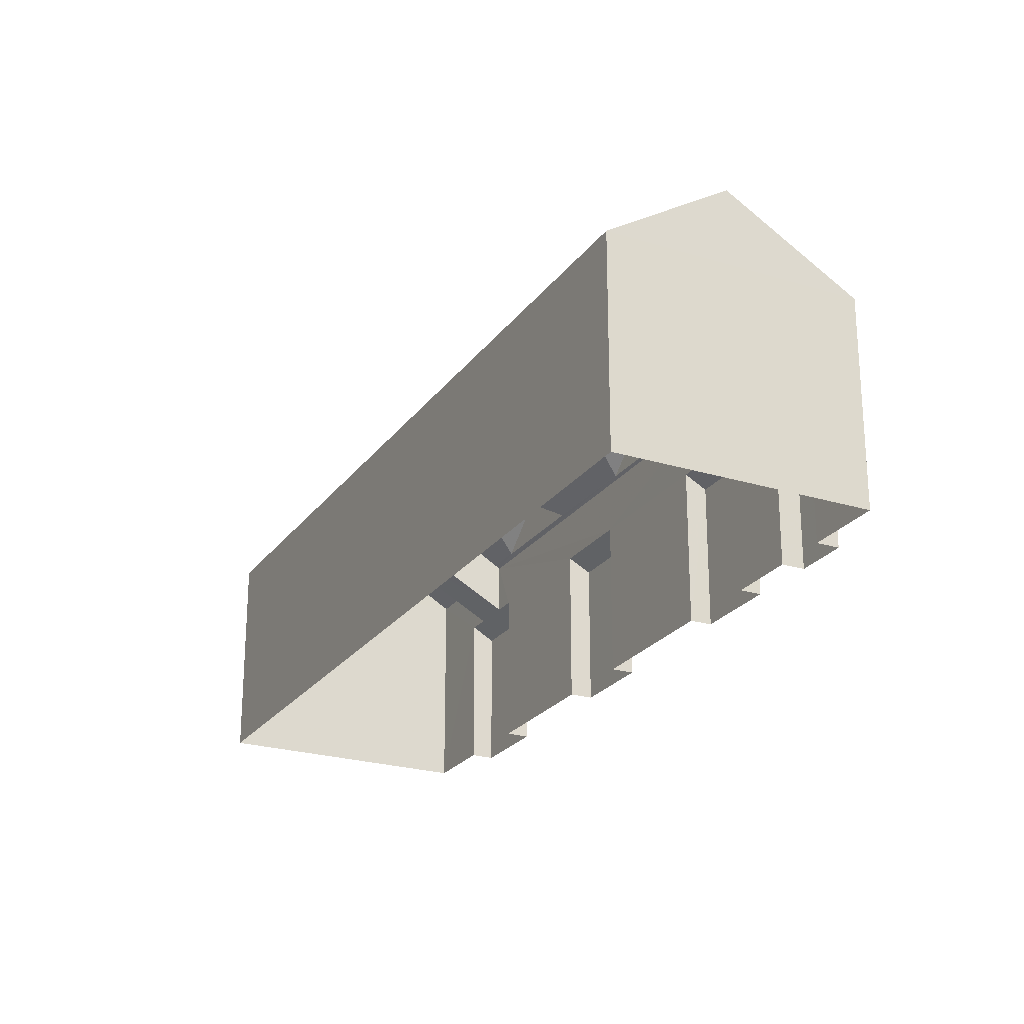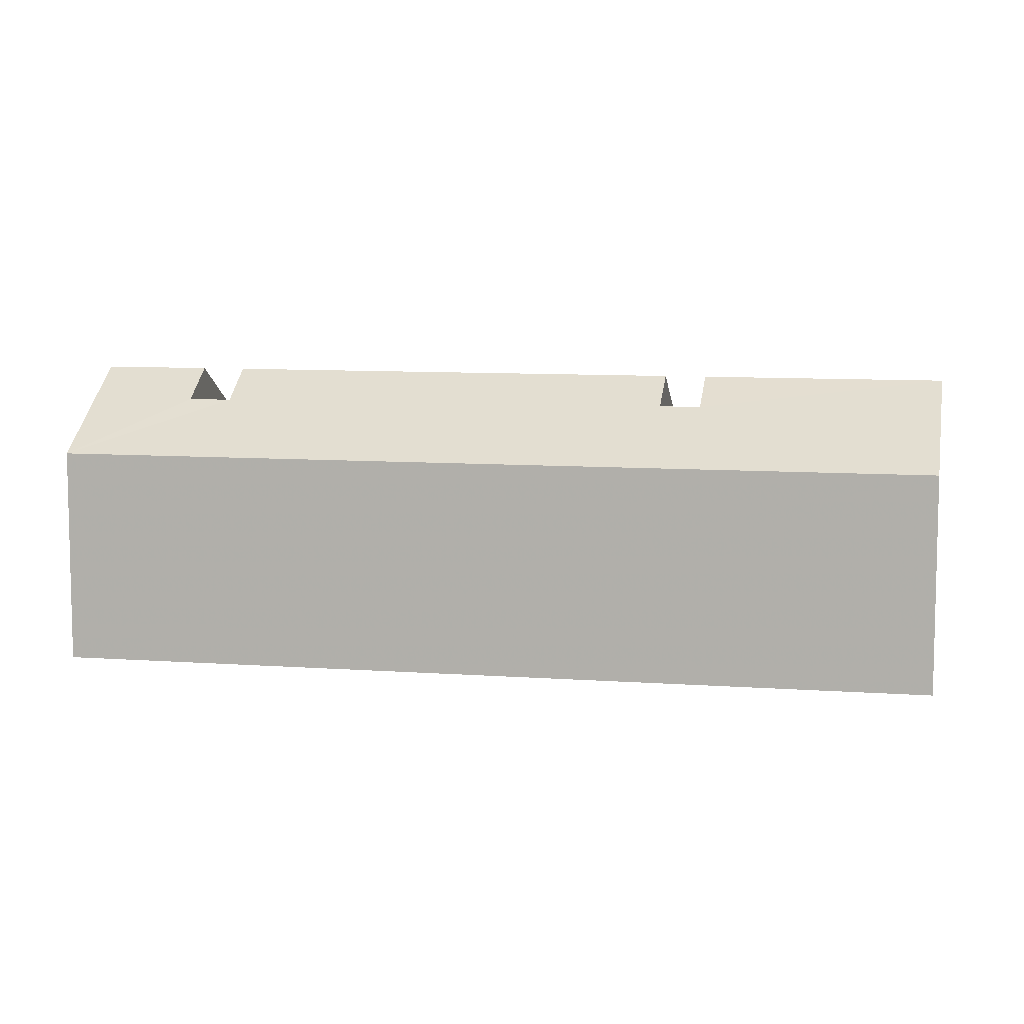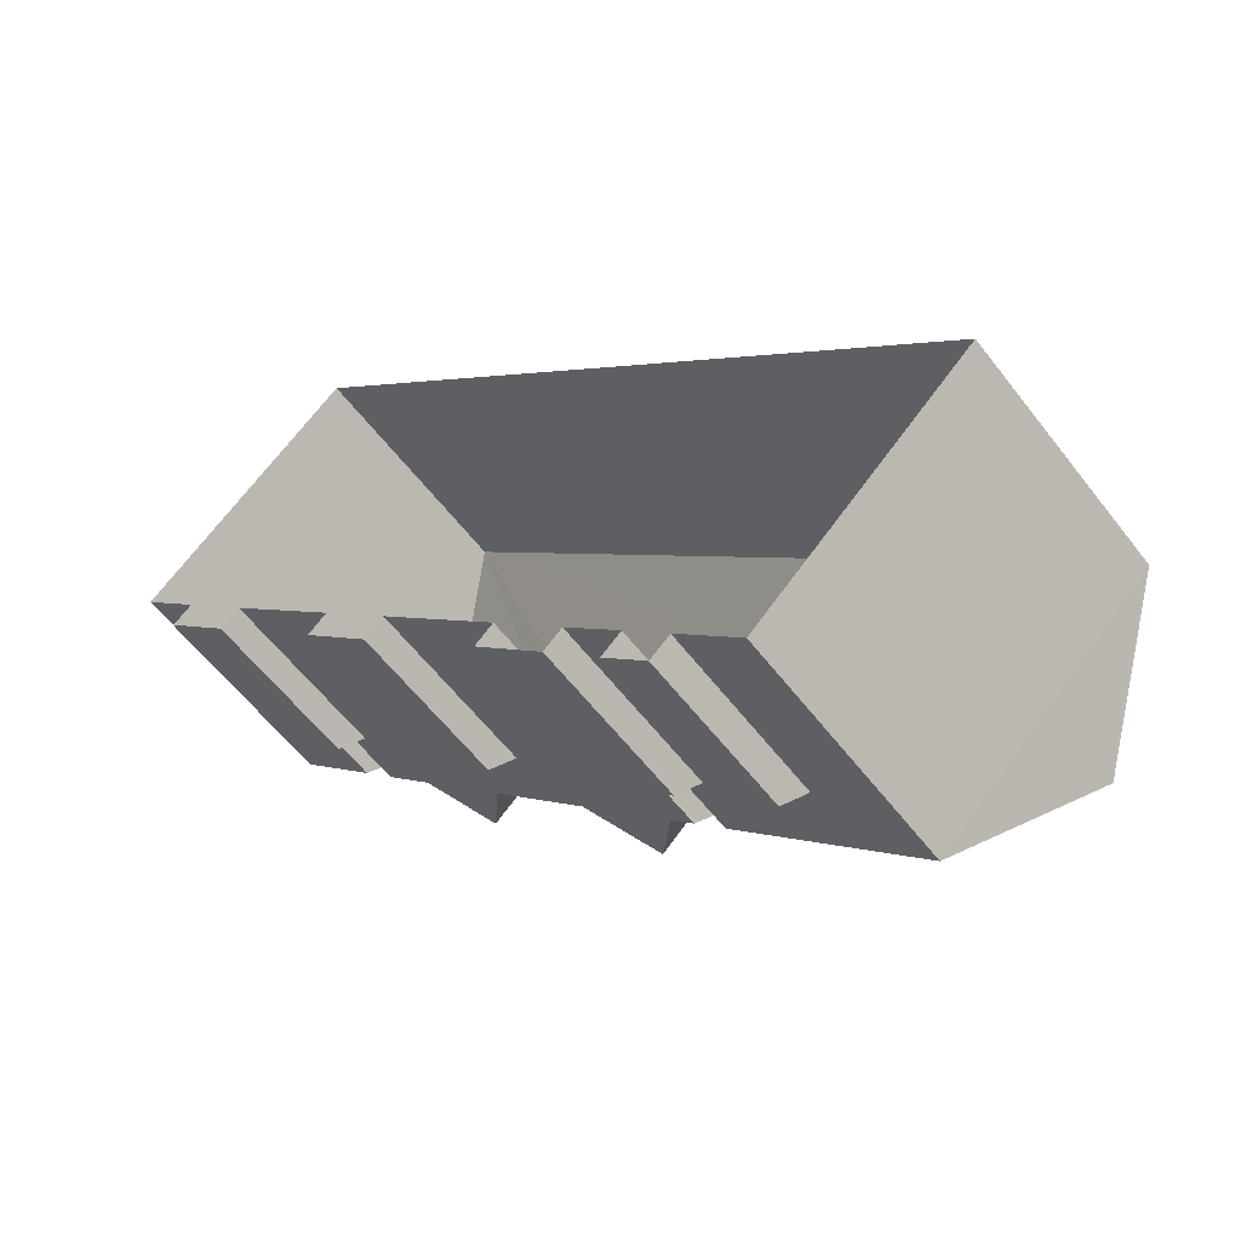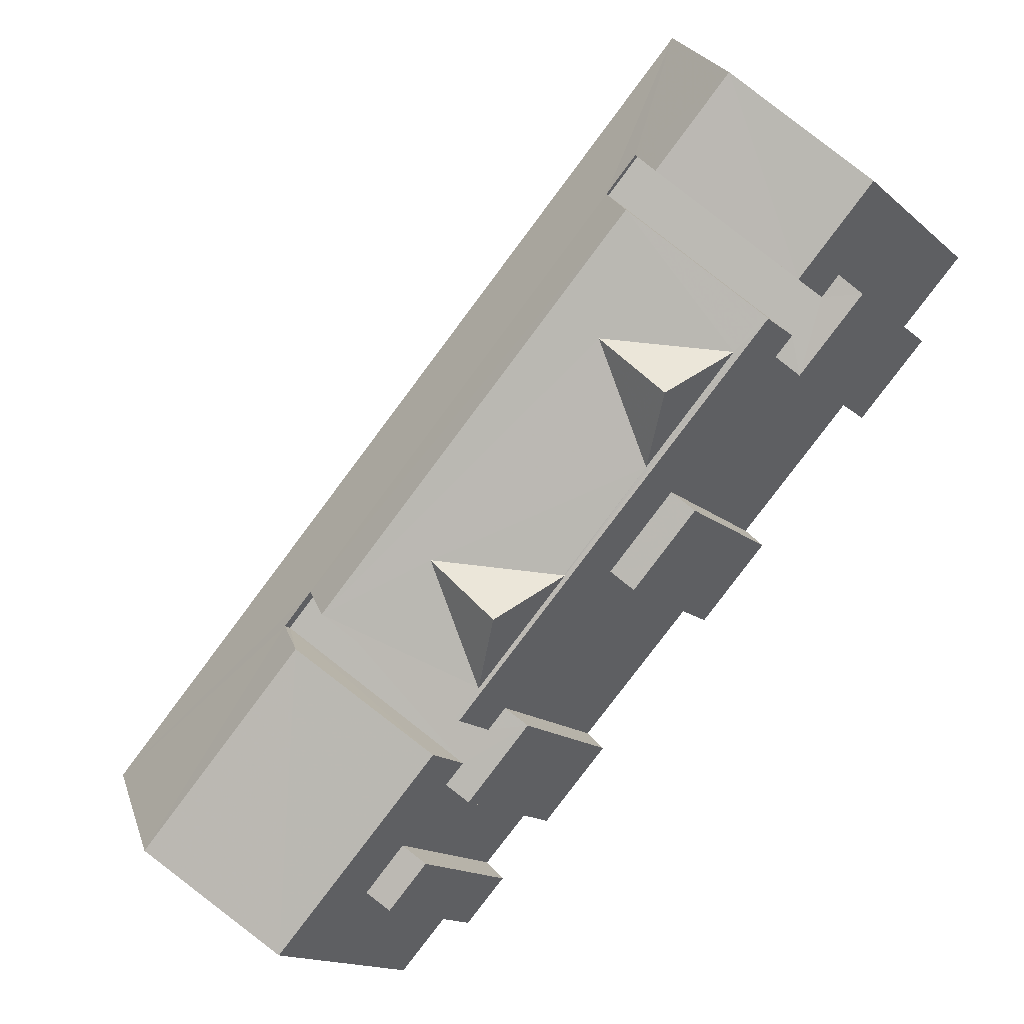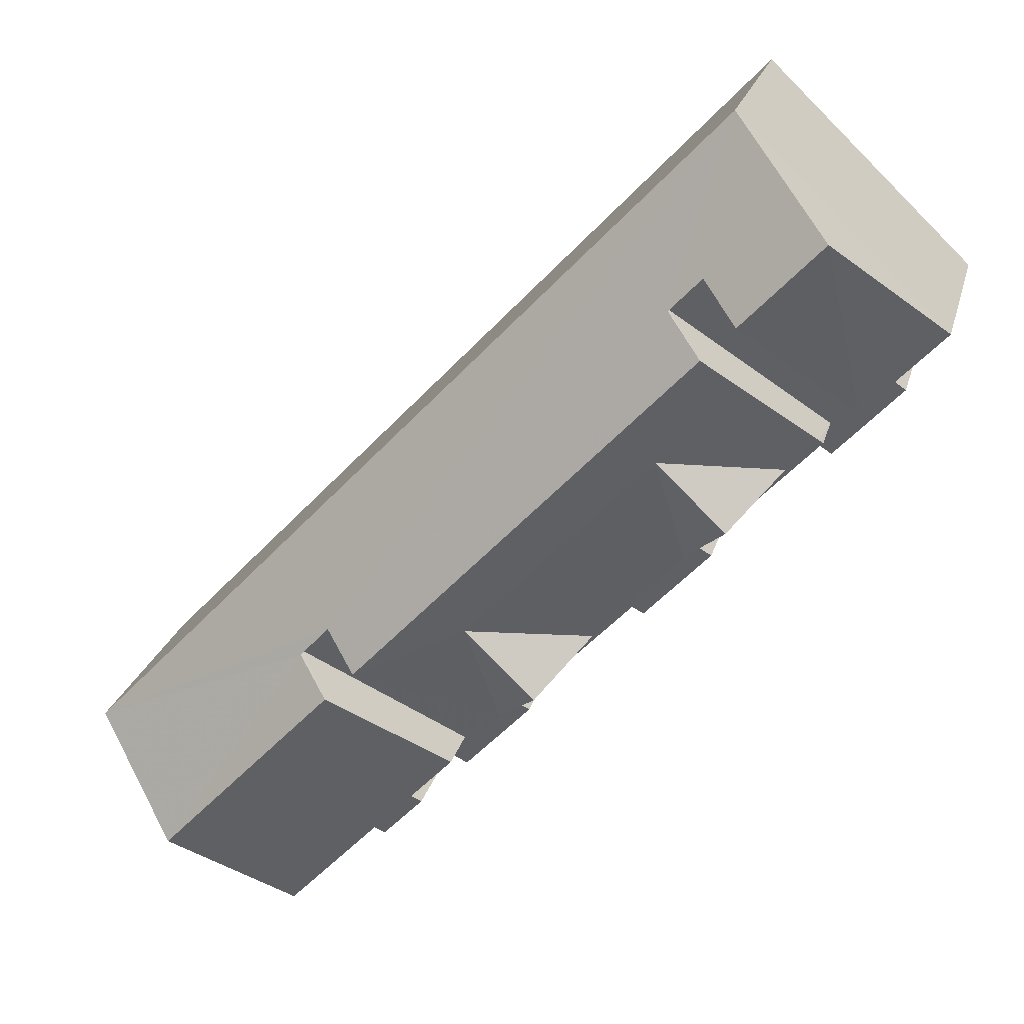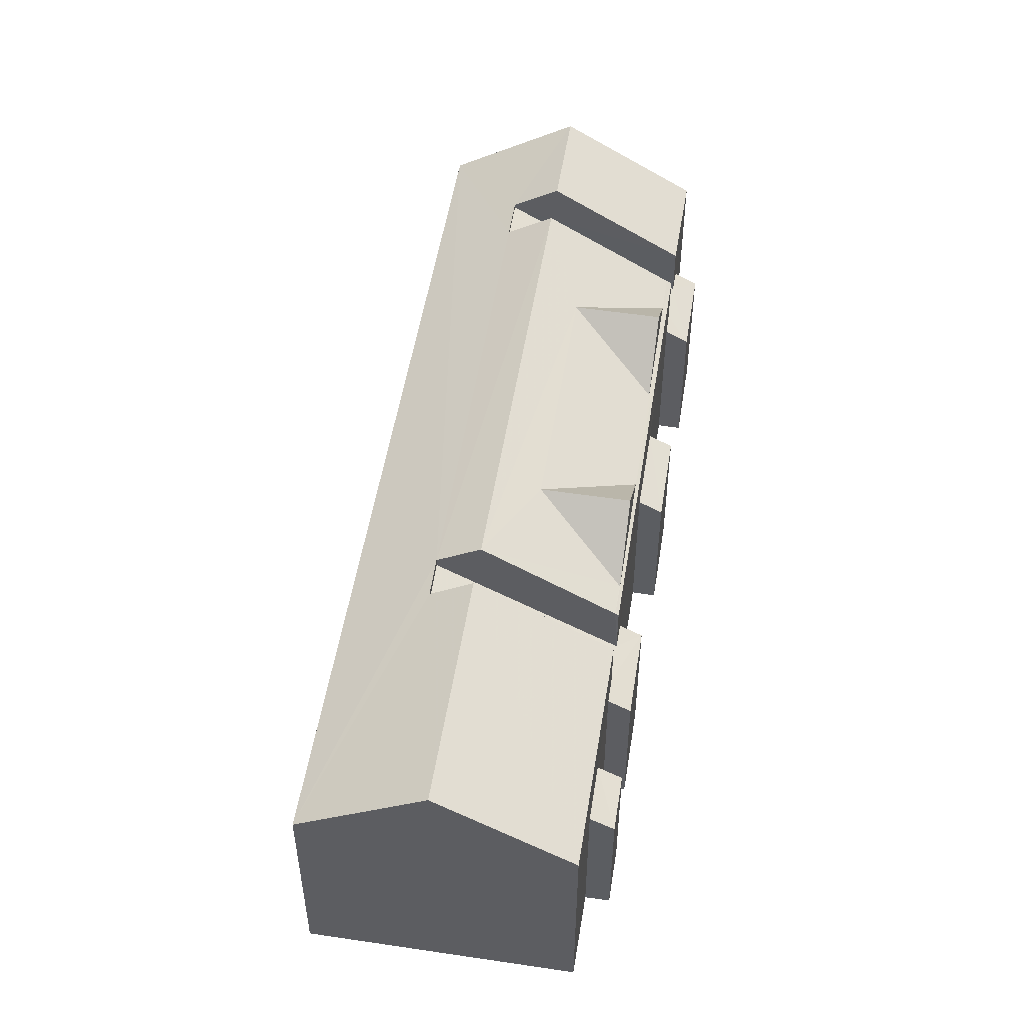
<metadata>
{"format":"obj","ext":"obj","renderer":"f3d","projection":"perspective","resolution":1024,"background":"white","views":[{"elev":-24.0,"azim":-70.6,"up":"+Z"},{"elev":8.6,"azim":-122.4,"up":"+Z"},{"elev":-58.1,"azim":-143.0,"up":"+Y"},{"elev":-14.9,"azim":29.8,"up":"+Y"},{"elev":22.2,"azim":13.9,"up":"+Y"},{"elev":52.1,"azim":-34.5,"up":"+Z"}]}
</metadata>
<code>
v -2.234e+05 -1.273e+05 17.37
v -2.234e+05 -1.273e+05 17.37
v -2.234e+05 -1.273e+05 17.37
v -2.234e+05 -1.273e+05 17.37
v -2.234e+05 -1.273e+05 17.37
v -2.234e+05 -1.273e+05 17.37
v -2.234e+05 -1.273e+05 17.37
v -2.234e+05 -1.273e+05 17.37
v -2.234e+05 -1.273e+05 17.37
v -2.234e+05 -1.273e+05 17.37
v -2.234e+05 -1.273e+05 17.37
v -2.234e+05 -1.273e+05 17.37
v -2.234e+05 -1.273e+05 17.37
v -2.234e+05 -1.273e+05 17.37
v -2.234e+05 -1.273e+05 17.37
v -2.234e+05 -1.273e+05 17.37
v -2.234e+05 -1.273e+05 17.37
v -2.234e+05 -1.273e+05 17.37
v -2.234e+05 -1.273e+05 17.37
v -2.234e+05 -1.273e+05 17.37
v -2.234e+05 -1.273e+05 22.52
v -2.234e+05 -1.273e+05 22.09
v -2.234e+05 -1.273e+05 22.09
v -2.234e+05 -1.273e+05 22.52
v -2.234e+05 -1.273e+05 24.53
v -2.234e+05 -1.273e+05 26.23
v -2.234e+05 -1.273e+05 26.23
v -2.234e+05 -1.273e+05 24.51
v -2.234e+05 -1.273e+05 25.97
v -2.234e+05 -1.273e+05 25.97
v -2.234e+05 -1.273e+05 22.71
v -2.234e+05 -1.273e+05 22.71
v -2.234e+05 -1.273e+05 22.28
v -2.234e+05 -1.273e+05 22.71
v -2.234e+05 -1.273e+05 22.28
v -2.234e+05 -1.273e+05 22.71
v -2.234e+05 -1.273e+05 24.55
v -2.234e+05 -1.273e+05 26.23
v -2.234e+05 -1.273e+05 26.23
v -2.234e+05 -1.273e+05 24.44
v -2.234e+05 -1.273e+05 27.05
v -2.234e+05 -1.273e+05 27.05
v -2.234e+05 -1.273e+05 24.44
v -2.234e+05 -1.273e+05 25.9
v -2.234e+05 -1.273e+05 25.9
v -2.234e+05 -1.273e+05 22.69
v -2.234e+05 -1.273e+05 22.69
v -2.234e+05 -1.273e+05 22.28
v -2.234e+05 -1.273e+05 22.69
v -2.234e+05 -1.273e+05 22.28
v -2.234e+05 -1.273e+05 22.69
v -2.234e+05 -1.273e+05 24.52
v -2.234e+05 -1.273e+05 24.51
v -2.234e+05 -1.273e+05 27.05
v -2.234e+05 -1.273e+05 24.44
v -2.234e+05 -1.273e+05 24.44
v -2.234e+05 -1.273e+05 27.05
v -2.234e+05 -1.273e+05 24.44
v -2.234e+05 -1.273e+05 26.17
v -2.234e+05 -1.273e+05 26.17
v -2.234e+05 -1.273e+05 24.44
v -2.234e+05 -1.273e+05 26.11
v -2.234e+05 -1.273e+05 27.05
v -2.234e+05 -1.273e+05 27.05
v -2.234e+05 -1.273e+05 26.11
v -2.234e+05 -1.273e+05 24.54
v -2.234e+05 -1.273e+05 24.52
v -2.234e+05 -1.273e+05 24.44
v -2.234e+05 -1.273e+05 24.44
v -2.234e+05 -1.273e+05 24.55
v -2.234e+05 -1.273e+05 22.7
v -2.234e+05 -1.273e+05 22.28
v -2.234e+05 -1.273e+05 22.28
v -2.234e+05 -1.273e+05 22.7
f 1 2 3
f 4 3 5
f 4 6 7
f 2 8 9
f 10 11 12
f 6 11 10
f 13 14 15
f 16 2 9
f 14 3 16
f 17 18 19
f 5 14 13
f 4 5 18
f 20 18 17
f 4 20 11
f 3 2 16
f 5 3 14
f 4 11 6
f 4 18 20
f 21 22 23
f 21 24 22
f 25 26 27
f 28 25 27
f 29 30 31
f 31 32 29
f 33 34 32
f 35 33 32
f 36 35 31
f 35 32 31
f 37 38 39
f 40 41 42
f 40 43 41
f 44 45 46
f 46 47 44
f 48 49 47
f 50 48 46
f 51 50 46
f 48 47 46
f 52 53 27
f 26 52 27
f 54 55 56
f 54 57 55
f 58 42 59
f 58 60 61
f 62 54 61
f 60 63 64
f 42 41 59
f 54 62 57
f 58 59 60
f 60 64 65
f 61 65 62
f 60 65 61
f 38 66 39
f 52 63 67
f 67 68 53
f 63 38 64
f 69 28 68
f 37 70 64
f 70 37 69
f 52 67 53
f 52 26 63
f 68 28 53
f 37 64 38
f 38 63 26
f 69 66 28
f 66 69 37
f 26 66 38
f 25 28 66
f 26 25 66
f 71 72 73
f 71 74 72
f 58 3 4
f 58 61 3
f 16 9 35
f 36 16 35
f 62 29 57
f 57 29 55
f 29 32 55
f 58 4 40
f 58 40 42
f 4 7 40
f 49 18 5
f 14 16 71
f 47 49 68
f 71 69 74
f 74 49 5
f 69 68 74
f 31 69 36
f 16 36 71
f 74 68 49
f 36 69 71
f 50 17 19
f 48 50 19
f 2 33 8
f 2 34 33
f 41 43 45
f 41 45 59
f 43 46 45
f 28 27 53
f 33 9 8
f 33 35 9
f 37 39 66
f 60 44 63
f 63 44 67
f 67 47 68
f 67 44 47
f 45 60 59
f 45 44 60
f 18 48 19
f 18 49 48
f 2 1 34
f 1 56 34
f 34 55 32
f 34 56 55
f 6 10 22
f 24 6 22
f 24 7 6
f 7 24 40
f 11 20 21
f 21 43 40
f 21 40 24
f 46 43 51
f 20 51 21
f 51 43 21
f 64 70 30
f 69 31 70
f 64 30 65
f 70 31 30
f 30 62 65
f 30 29 62
f 14 73 15
f 14 71 73
f 73 13 15
f 73 72 13
f 11 23 12
f 11 21 23
f 56 1 61
f 56 61 54
f 1 3 61
f 5 13 72
f 74 5 72
f 20 17 50
f 51 20 50
f 23 10 12
f 23 22 10

</code>
